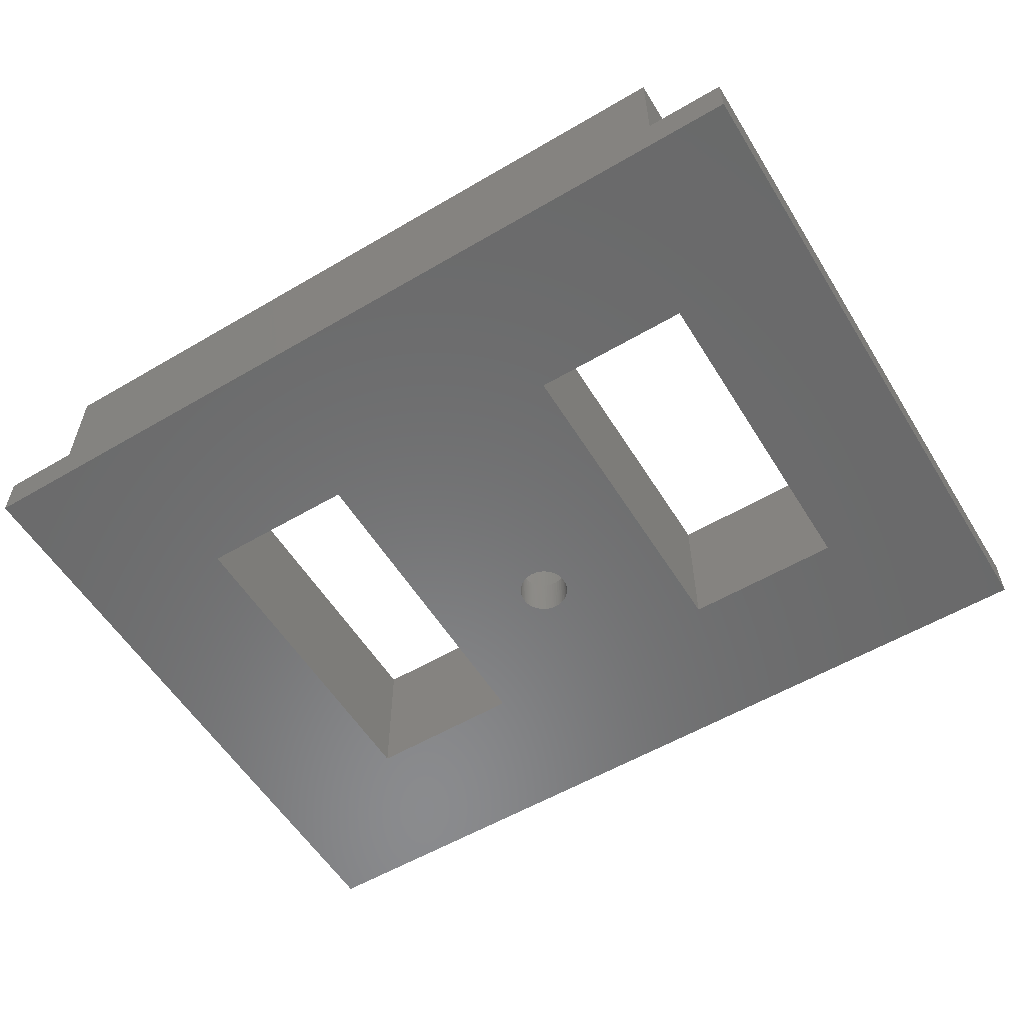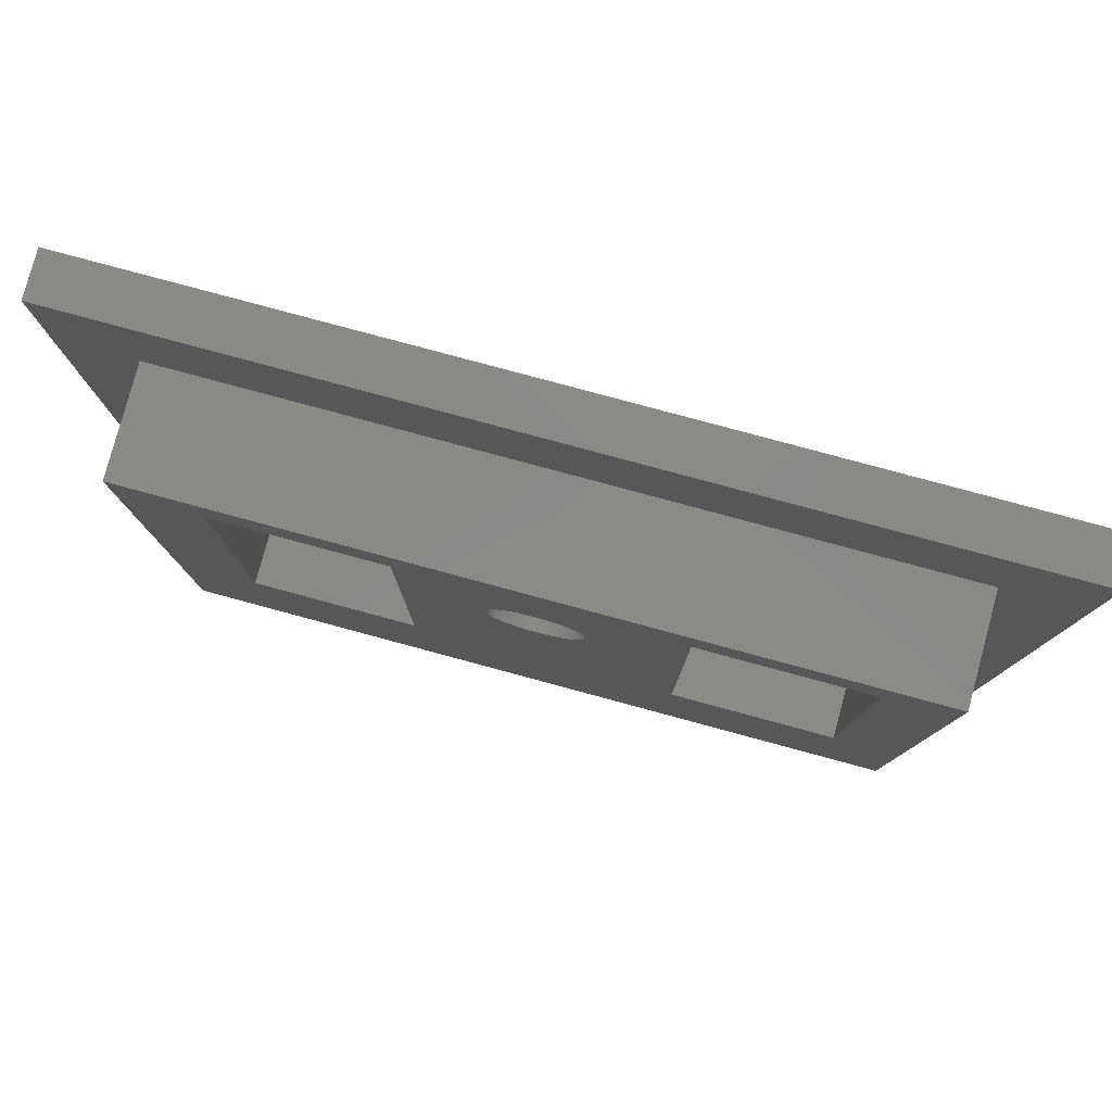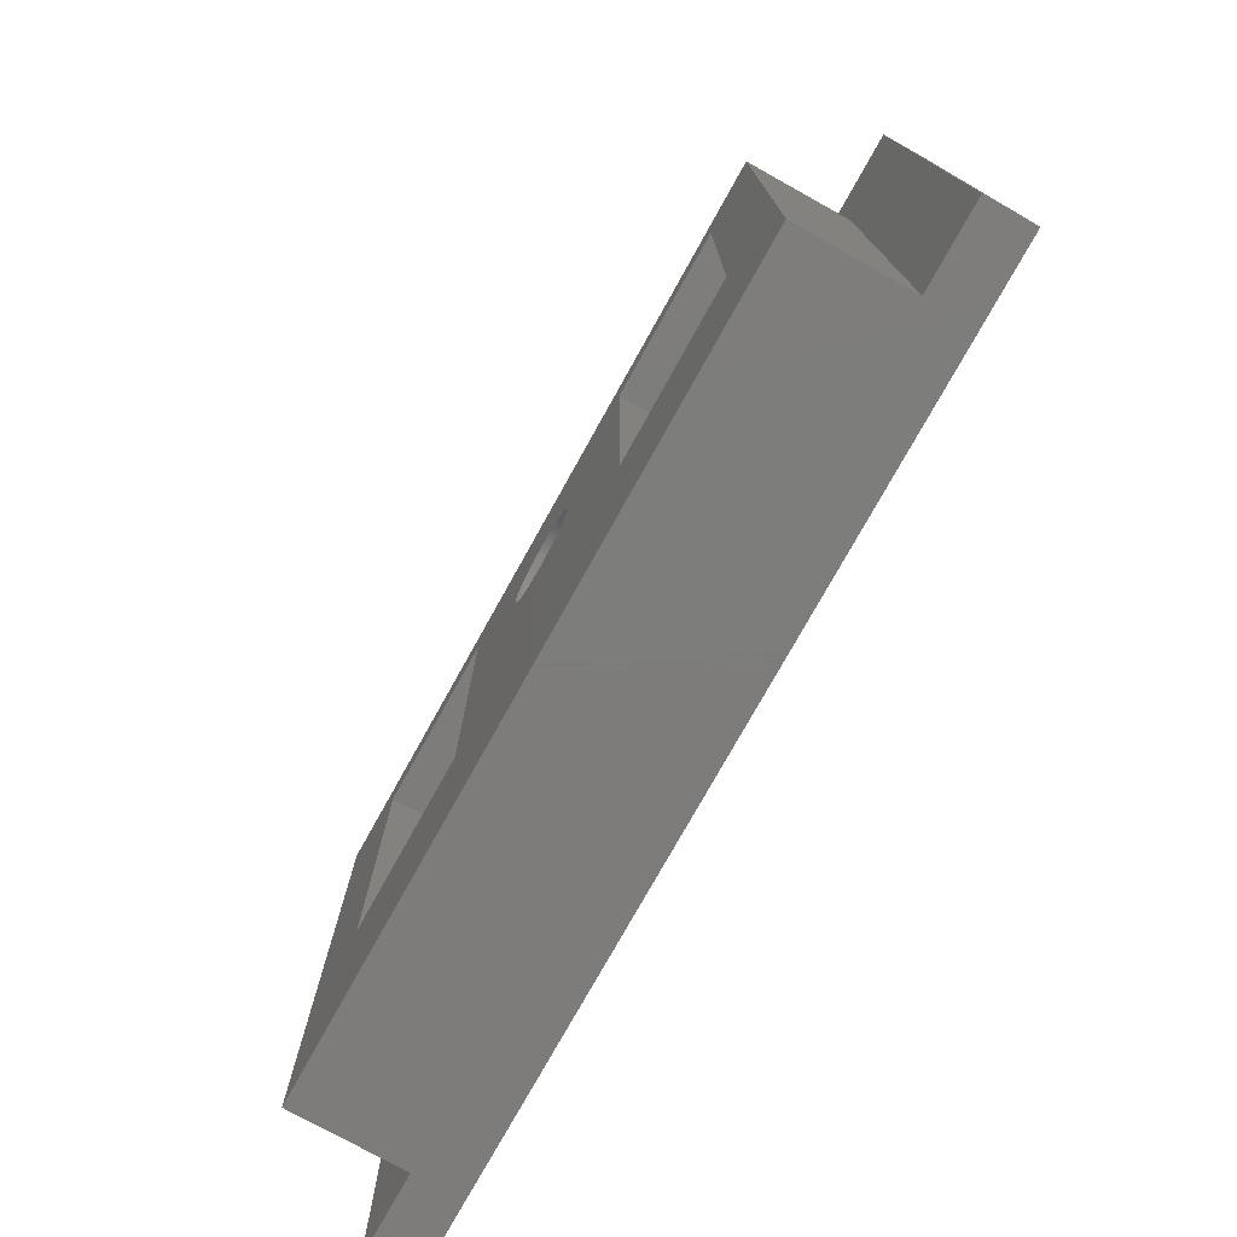
<metadata>
{"format":"stl","ext":"stl","renderer":"f3d","projection":"perspective","resolution":1024,"background":"white","views":[{"elev":-56.6,"azim":31.5,"up":"+Z"},{"elev":80.0,"azim":15.1,"up":"+Y"},{"elev":-76.3,"azim":60.9,"up":"+Y"}]}
</metadata>
<code>
# stl→obj: 348 verts, 704 faces
v -118.9 155.8 9.301
v -118.9 155.8 0.001266
v -108.9 155.8 9.301
v -108.9 155.8 0.001266
v -108.9 134.8 9.303
v -108.9 134.8 0.003093
v -118.9 134.8 9.303
v -118.9 134.8 0.003093
v -144.9 155.8 9.301
v -144.9 155.8 0.001266
v -134.9 155.8 9.301
v -134.9 155.8 0.001266
v -134.9 134.8 9.303
v -134.9 134.8 0.003093
v -144.9 134.8 9.303
v -144.9 134.8 0.003093
v -100 124 2.804
v -104.8 124 2.804
v -100 124 0.004032
v -154.6 124 0.004032
v -149.8 124 2.804
v -154.6 124 2.804
v -104.8 124 9.304
v -149.8 124 9.304
v -149.8 158.6 9.301
v -149.8 158.6 2.801
v -127.1 145.9 9.302
v -126.9 145.9 9.302
v -126.6 146 9.302
v -126.4 146 9.302
v -126.1 146.1 9.302
v -125.9 146.2 9.302
v -125.7 146.4 9.302
v -125.5 146.5 9.302
v -125.3 146.7 9.302
v -125.1 146.9 9.302
v -125 147.1 9.302
v -124.8 147.3 9.302
v -124.7 147.5 9.302
v -124.6 147.7 9.302
v -124.5 148 9.302
v -124.5 148.2 9.302
v -124.5 148.5 9.302
v -124.4 148.7 9.302
v -124.5 149 9.302
v -124.5 149.2 9.302
v -124.5 149.5 9.302
v -124.6 149.7 9.302
v -124.7 149.9 9.302
v -124.8 150.1 9.302
v -125 150.4 9.302
v -125.1 150.6 9.302
v -125.3 150.7 9.302
v -125.5 150.9 9.302
v -125.7 151 9.302
v -125.9 151.2 9.302
v -126.1 151.3 9.302
v -126.4 151.4 9.302
v -126.6 151.4 9.302
v -126.9 151.5 9.302
v -127.1 151.5 9.302
v -127.4 151.5 9.302
v -127.6 151.5 9.302
v -104.8 158.6 9.301
v -129.9 148 9.302
v -129.9 147.7 9.302
v -129.8 147.5 9.302
v -129.6 147.3 9.302
v -129.5 147.1 9.302
v -129.4 146.9 9.302
v -129.2 146.7 9.302
v -129 146.5 9.302
v -128.8 146.4 9.302
v -128.6 146.2 9.302
v -128.3 146.1 9.302
v -128.1 146 9.302
v -127.9 146 9.302
v -127.6 145.9 9.302
v -127.4 145.9 9.302
v -130 148.2 9.302
v -130 148.5 9.302
v -130 148.7 9.302
v -130 149 9.302
v -130 149.2 9.302
v -129.9 149.5 9.302
v -129.9 149.7 9.302
v -129.8 149.9 9.302
v -129.6 150.1 9.302
v -129.5 150.4 9.302
v -129.4 150.6 9.302
v -129.2 150.7 9.302
v -129 150.9 9.302
v -128.8 151 9.302
v -128.6 151.2 9.302
v -128.3 151.3 9.302
v -128.1 151.4 9.302
v -127.9 151.4 9.302
v -104.8 158.6 2.801
v -154.6 165.3 2.8
v -100 165.3 2.8
v -125.7 148.5 0.001896
v -125.6 148.6 2.802
v -125.6 148.7 0.001879
v -125.7 148.4 2.802
v -125.7 148.3 0.001912
v -125.7 148.2 2.802
v -125.7 148.2 0.001928
v -125.8 148.1 2.802
v -125.8 148 0.001943
v -125.9 147.9 2.802
v -125.9 147.8 0.001957
v -126 147.7 2.802
v -126 147.7 0.00197
v -126.1 147.6 2.802
v -126.2 147.5 0.001982
v -126.2 147.5 2.802
v -126.3 147.4 0.001992
v -126.4 147.4 2.802
v -126.5 147.3 0.002001
v -126.6 147.3 2.802
v -126.6 147.2 0.002008
v -126.7 147.2 2.802
v -126.8 147.2 0.002014
v -126.9 147.1 2.802
v -127 147.1 0.002017
v -127.1 147.1 2.802
v -127.2 147.1 0.002018
v -127.3 147.1 2.802
v -127.4 147.1 0.002018
v -127.5 147.1 2.802
v -127.6 147.1 0.002015
v -127.7 147.2 2.802
v -127.8 147.2 0.002011
v -127.8 147.2 2.802
v -127.9 147.3 0.002005
v -128 147.3 2.802
v -128.1 147.4 0.001997
v -128.2 147.4 2.802
v -128.3 147.5 0.001987
v -128.3 147.5 2.802
v -128.4 147.6 0.001976
v -128.5 147.7 2.802
v -128.5 147.7 0.001964
v -128.6 147.8 2.802
v -128.6 147.9 0.00195
v -128.7 148 2.802
v -128.7 148.1 0.001935
v -128.7 148.2 2.802
v -128.8 148.2 0.00192
v -128.8 148.3 2.802
v -128.8 148.4 0.001904
v -128.8 148.5 2.802
v -128.8 148.6 0.001887
v -128.8 148.7 2.802
v -128.8 148.8 0.001871
v -128.8 148.9 2.802
v -128.8 149 0.001855
v -128.8 149.1 2.802
v -128.8 149.2 0.001839
v -128.7 149.3 2.802
v -128.7 149.4 0.001823
v -128.7 149.4 2.802
v -128.6 149.5 0.001808
v -128.6 149.6 2.802
v -128.5 149.7 0.001795
v -128.5 149.8 2.802
v -128.4 149.8 0.001782
v -128.3 149.9 2.802
v -128.3 150 0.001771
v -128.2 150 2.802
v -128.1 150.1 0.001761
v -128 150.1 2.802
v -127.9 150.2 0.001754
v -127.8 150.2 2.802
v -127.8 150.2 0.001747
v -127.7 150.3 2.802
v -127.6 150.3 0.001743
v -127.5 150.3 2.802
v -127.4 150.3 0.001741
v -127.3 150.3 2.802
v -127.2 150.3 0.00174
v -127.1 150.3 2.802
v -127 150.3 0.001742
v -126.9 150.3 2.802
v -126.8 150.3 0.001745
v -126.7 150.2 2.802
v -126.6 150.2 0.00175
v -126.6 150.2 2.802
v -126.5 150.1 0.001757
v -126.4 150.1 2.802
v -126.3 150 0.001766
v -126.2 150 2.802
v -126.2 149.9 0.001776
v -126.1 149.8 2.802
v -126 149.8 0.001788
v -126 149.7 2.802
v -125.9 149.6 0.001801
v -125.9 149.5 2.802
v -125.8 149.4 0.001816
v -125.8 149.4 2.802
v -125.7 149.3 0.001831
v -125.7 149.2 2.802
v -125.7 149.1 0.001847
v -125.7 149 2.802
v -125.7 148.9 0.001863
v -125.6 148.8 2.802
v -124.5 149 6.052
v -124.5 149.2 6.052
v -124.5 149.5 6.052
v -124.5 149.5 2.802
v -124.6 149.7 2.802
v -124.5 149.2 2.802
v -124.5 149 2.802
v -124.4 148.7 6.052
v -124.4 148.7 2.802
v -124.5 148.5 6.052
v -124.5 148.5 2.802
v -124.5 148.2 6.052
v -124.5 148.2 2.802
v -124.5 148 6.052
v -124.5 148 2.802
v -124.6 147.7 6.052
v -124.6 147.7 2.802
v -124.7 147.5 6.052
v -124.7 147.5 2.802
v -124.8 147.3 6.052
v -124.8 147.3 2.802
v -125 147.1 6.052
v -125 147.1 2.802
v -125.1 146.9 6.052
v -125.1 146.9 2.802
v -125.3 146.7 6.052
v -125.3 146.7 2.802
v -125.5 146.5 6.052
v -125.5 146.5 2.802
v -125.7 146.4 6.052
v -125.7 146.4 2.802
v -125.9 146.2 6.052
v -125.9 146.2 2.802
v -126.1 146.1 6.052
v -126.1 146.1 2.802
v -126.4 146 6.052
v -126.4 146 2.802
v -126.6 146 6.052
v -126.6 146 2.802
v -126.9 145.9 6.052
v -126.9 145.9 2.802
v -127.1 145.9 6.052
v -127.1 145.9 2.802
v -127.4 145.9 6.052
v -127.4 145.9 2.802
v -127.6 145.9 6.052
v -127.6 145.9 2.802
v -127.9 146 6.052
v -127.9 146 2.802
v -128.1 146 6.052
v -128.1 146 2.802
v -128.3 146.1 6.052
v -128.3 146.1 2.802
v -128.6 146.2 6.052
v -128.6 146.2 2.802
v -128.8 146.4 6.052
v -128.8 146.4 2.802
v -129 146.5 6.052
v -129 146.5 2.802
v -129.2 146.7 6.052
v -129.2 146.7 2.802
v -129.4 146.9 6.052
v -129.4 146.9 2.802
v -129.5 147.1 6.052
v -129.5 147.1 2.802
v -129.6 147.3 6.052
v -129.6 147.3 2.802
v -129.8 147.5 6.052
v -129.8 147.5 2.802
v -129.9 147.7 6.052
v -129.9 147.7 2.802
v -129.9 148 6.052
v -129.9 148 2.802
v -130 148.2 6.052
v -130 148.2 2.802
v -130 148.5 6.052
v -130 148.5 2.802
v -130 148.7 6.052
v -130 148.7 2.802
v -130 149 6.052
v -130 149 2.802
v -130 149.2 6.052
v -130 149.2 2.802
v -129.9 149.5 6.052
v -129.9 149.5 2.802
v -129.9 149.7 6.052
v -129.9 149.7 2.802
v -129.8 149.9 6.052
v -129.8 149.9 2.802
v -129.6 150.1 6.052
v -129.6 150.1 2.802
v -129.5 150.4 6.052
v -129.5 150.4 2.802
v -129.4 150.6 6.052
v -129.4 150.6 2.802
v -129.2 150.7 6.052
v -129.2 150.7 2.802
v -129 150.9 6.052
v -129 150.9 2.802
v -128.8 151 6.052
v -128.8 151 2.802
v -128.6 151.2 6.052
v -128.6 151.2 2.802
v -128.3 151.3 6.052
v -128.3 151.3 2.802
v -128.1 151.4 6.052
v -128.1 151.4 2.802
v -127.9 151.4 6.052
v -127.9 151.4 2.802
v -127.6 151.5 6.052
v -127.6 151.5 2.802
v -127.4 151.5 6.052
v -127.4 151.5 2.802
v -127.1 151.5 6.052
v -127.1 151.5 2.802
v -126.9 151.5 6.052
v -126.9 151.5 2.802
v -126.6 151.4 6.052
v -126.6 151.4 2.802
v -126.4 151.4 6.052
v -126.4 151.4 2.802
v -126.1 151.3 6.052
v -126.1 151.3 2.802
v -125.9 151.2 6.052
v -125.9 151.2 2.802
v -125.7 151 6.052
v -125.7 151 2.802
v -125.5 150.9 6.052
v -125.5 150.9 2.802
v -125.3 150.7 6.052
v -125.3 150.7 2.802
v -125.1 150.6 6.052
v -125.1 150.6 2.802
v -125 150.4 6.052
v -125 150.4 2.802
v -124.8 150.1 6.052
v -124.8 150.1 2.802
v -124.7 149.9 6.052
v -124.7 149.9 2.802
v -124.6 149.7 6.052
v -100 165.3 0.0004351
v -154.6 165.3 0.0004354
f 1 2 3
f 3 2 4
f 3 4 5
f 5 4 6
f 5 6 7
f 7 6 8
f 7 8 1
f 1 8 2
f 9 10 11
f 11 10 12
f 11 12 13
f 13 12 14
f 13 14 15
f 15 14 16
f 15 16 9
f 9 16 10
f 17 18 19
f 19 18 20
f 20 18 21
f 22 20 21
f 23 24 18
f 18 24 21
f 24 25 21
f 21 25 26
f 7 23 5
f 7 13 23
f 7 27 13
f 7 28 27
f 7 29 28
f 7 30 29
f 7 31 30
f 7 32 31
f 7 33 32
f 7 34 33
f 7 35 34
f 7 36 35
f 7 37 36
f 7 38 37
f 7 39 38
f 7 40 39
f 7 41 40
f 7 1 41
f 41 1 42
f 42 1 43
f 43 1 44
f 44 1 45
f 45 1 46
f 46 1 47
f 47 1 48
f 48 1 49
f 49 1 50
f 50 1 51
f 51 1 52
f 52 1 53
f 53 1 54
f 54 1 55
f 55 1 56
f 56 1 57
f 57 1 58
f 58 1 59
f 59 1 60
f 60 1 61
f 61 1 11
f 62 11 63
f 62 61 11
f 11 1 64
f 25 11 64
f 25 9 11
f 25 15 9
f 25 24 15
f 15 24 13
f 13 24 23
f 1 3 64
f 64 3 5
f 23 64 5
f 13 65 11
f 13 66 65
f 13 67 66
f 13 68 67
f 13 69 68
f 13 70 69
f 13 71 70
f 13 72 71
f 13 73 72
f 13 74 73
f 13 75 74
f 13 76 75
f 13 77 76
f 13 78 77
f 13 79 78
f 13 27 79
f 65 80 11
f 11 80 81
f 82 11 81
f 82 83 11
f 11 83 84
f 85 11 84
f 85 86 11
f 11 86 87
f 88 11 87
f 88 89 11
f 11 89 90
f 91 11 90
f 91 92 11
f 11 92 93
f 94 11 93
f 94 95 11
f 11 95 96
f 97 11 96
f 97 63 11
f 23 18 64
f 64 18 98
f 21 26 22
f 22 26 99
f 99 26 98
f 100 98 17
f 100 99 98
f 98 18 17
f 101 102 103
f 101 104 102
f 101 105 104
f 104 105 106
f 106 105 107
f 108 107 109
f 110 109 111
f 112 111 113
f 114 113 115
f 116 115 117
f 118 117 119
f 120 119 121
f 122 121 123
f 124 123 125
f 126 125 127
f 128 127 129
f 130 129 131
f 132 131 133
f 134 133 135
f 136 135 137
f 138 137 139
f 140 139 141
f 142 141 143
f 144 143 145
f 146 145 147
f 148 147 149
f 150 149 151
f 152 151 153
f 154 153 155
f 156 155 157
f 158 157 159
f 160 159 161
f 162 161 163
f 164 163 165
f 166 165 167
f 168 167 169
f 170 169 171
f 172 171 173
f 174 173 175
f 176 175 177
f 178 177 179
f 180 179 181
f 182 181 183
f 184 183 185
f 186 185 187
f 188 187 189
f 190 189 191
f 192 191 193
f 194 193 195
f 196 195 197
f 198 197 199
f 200 199 201
f 202 201 203
f 204 203 205
f 206 205 103
f 102 206 103
f 106 107 108
f 108 109 110
f 110 111 112
f 112 113 114
f 114 115 116
f 116 117 118
f 118 119 120
f 120 121 122
f 122 123 124
f 124 125 126
f 126 127 128
f 128 129 130
f 130 131 132
f 132 133 134
f 134 135 136
f 136 137 138
f 138 139 140
f 140 141 142
f 142 143 144
f 144 145 146
f 146 147 148
f 148 149 150
f 150 151 152
f 152 153 154
f 154 155 156
f 156 157 158
f 158 159 160
f 160 161 162
f 162 163 164
f 164 165 166
f 166 167 168
f 168 169 170
f 170 171 172
f 172 173 174
f 174 175 176
f 176 177 178
f 178 179 180
f 180 181 182
f 182 183 184
f 184 185 186
f 186 187 188
f 188 189 190
f 190 191 192
f 192 193 194
f 194 195 196
f 196 197 198
f 198 199 200
f 200 201 202
f 202 203 204
f 204 205 206
f 45 207 44
f 45 208 207
f 45 46 208
f 208 46 209
f 210 209 211
f 210 208 209
f 210 212 208
f 208 212 207
f 207 212 213
f 214 213 215
f 216 215 217
f 218 217 219
f 220 219 221
f 222 221 223
f 224 223 225
f 226 225 227
f 228 227 229
f 230 229 231
f 232 231 233
f 234 233 235
f 236 235 237
f 238 237 239
f 240 239 241
f 242 241 243
f 244 243 245
f 246 245 247
f 248 247 249
f 250 249 251
f 252 251 253
f 254 253 255
f 256 255 257
f 258 257 259
f 260 259 261
f 262 261 263
f 264 263 265
f 266 265 267
f 268 267 269
f 270 269 271
f 272 271 273
f 274 273 275
f 276 275 277
f 278 277 279
f 280 279 281
f 282 281 283
f 284 283 285
f 286 285 287
f 288 287 289
f 290 289 291
f 292 291 293
f 294 293 295
f 296 295 297
f 298 297 299
f 300 299 301
f 302 301 303
f 304 303 305
f 306 305 307
f 308 307 309
f 310 309 311
f 312 311 313
f 314 313 315
f 316 315 317
f 318 317 319
f 320 319 321
f 322 321 323
f 324 323 325
f 326 325 327
f 328 327 329
f 330 329 331
f 332 331 333
f 334 333 335
f 336 335 337
f 338 337 339
f 340 339 341
f 342 341 343
f 344 343 345
f 346 345 211
f 209 346 211
f 209 47 346
f 209 46 47
f 47 48 346
f 346 48 344
f 345 346 344
f 48 49 344
f 344 49 342
f 343 344 342
f 49 50 342
f 342 50 340
f 341 342 340
f 50 51 340
f 340 51 338
f 339 340 338
f 51 52 338
f 338 52 336
f 337 338 336
f 52 53 336
f 336 53 334
f 335 336 334
f 53 54 334
f 334 54 332
f 333 334 332
f 54 55 332
f 332 55 330
f 331 332 330
f 55 56 330
f 330 56 328
f 329 330 328
f 56 57 328
f 328 57 326
f 327 328 326
f 57 58 326
f 326 58 324
f 325 326 324
f 58 59 324
f 324 59 322
f 323 324 322
f 59 60 322
f 322 60 320
f 321 322 320
f 60 61 320
f 320 61 318
f 319 320 318
f 61 62 318
f 318 62 316
f 317 318 316
f 62 63 316
f 316 63 314
f 315 316 314
f 63 97 314
f 314 97 312
f 313 314 312
f 97 96 312
f 312 96 310
f 311 312 310
f 96 95 310
f 310 95 308
f 309 310 308
f 95 94 308
f 308 94 306
f 307 308 306
f 94 93 306
f 306 93 304
f 305 306 304
f 93 92 304
f 304 92 302
f 303 304 302
f 92 91 302
f 302 91 300
f 301 302 300
f 91 90 300
f 300 90 298
f 299 300 298
f 90 89 298
f 298 89 296
f 297 298 296
f 89 88 296
f 296 88 294
f 295 296 294
f 88 87 294
f 294 87 292
f 293 294 292
f 87 86 292
f 292 86 290
f 291 292 290
f 86 85 290
f 290 85 288
f 289 290 288
f 85 84 288
f 288 84 286
f 287 288 286
f 84 83 286
f 286 83 284
f 285 286 284
f 83 82 284
f 284 82 282
f 283 284 282
f 82 81 282
f 282 81 280
f 281 282 280
f 81 80 280
f 280 80 278
f 279 280 278
f 80 65 278
f 278 65 276
f 277 278 276
f 65 66 276
f 276 66 274
f 275 276 274
f 66 67 274
f 274 67 272
f 273 274 272
f 67 68 272
f 272 68 270
f 271 272 270
f 68 69 270
f 270 69 268
f 269 270 268
f 69 70 268
f 268 70 266
f 267 268 266
f 70 71 266
f 266 71 264
f 265 266 264
f 71 72 264
f 264 72 262
f 263 264 262
f 72 73 262
f 262 73 260
f 261 262 260
f 73 74 260
f 260 74 258
f 259 260 258
f 74 75 258
f 258 75 256
f 257 258 256
f 75 76 256
f 256 76 254
f 255 256 254
f 76 77 254
f 254 77 252
f 253 254 252
f 77 78 252
f 252 78 250
f 251 252 250
f 78 79 250
f 250 79 248
f 249 250 248
f 79 27 248
f 248 27 246
f 247 248 246
f 27 28 246
f 246 28 244
f 245 246 244
f 28 29 244
f 244 29 242
f 243 244 242
f 29 30 242
f 242 30 240
f 241 242 240
f 30 31 240
f 240 31 238
f 239 240 238
f 31 32 238
f 238 32 236
f 237 238 236
f 32 33 236
f 236 33 234
f 235 236 234
f 33 34 234
f 234 34 232
f 233 234 232
f 34 35 232
f 232 35 230
f 231 232 230
f 35 36 230
f 230 36 228
f 229 230 228
f 36 37 228
f 228 37 226
f 227 228 226
f 37 38 226
f 226 38 224
f 225 226 224
f 38 39 224
f 224 39 222
f 223 224 222
f 39 40 222
f 222 40 220
f 221 222 220
f 40 41 220
f 220 41 218
f 219 220 218
f 41 42 218
f 218 42 216
f 217 218 216
f 42 43 216
f 216 43 214
f 215 216 214
f 43 44 214
f 214 44 207
f 213 214 207
f 287 285 154
f 156 287 154
f 156 289 287
f 156 158 289
f 289 158 291
f 291 158 160
f 293 160 295
f 293 291 160
f 281 152 283
f 281 150 152
f 281 279 150
f 150 279 148
f 148 279 277
f 275 148 277
f 275 146 148
f 275 273 146
f 146 273 144
f 144 273 271
f 142 271 269
f 267 142 269
f 267 140 142
f 267 265 140
f 140 265 138
f 138 265 263
f 136 263 261
f 259 136 261
f 259 134 136
f 259 257 134
f 134 257 132
f 132 257 255
f 130 255 253
f 251 130 253
f 251 128 130
f 251 249 128
f 128 249 126
f 126 249 247
f 124 247 245
f 122 245 243
f 241 122 243
f 241 120 122
f 241 239 120
f 120 239 118
f 118 239 237
f 116 237 235
f 233 116 235
f 233 114 116
f 233 231 114
f 114 231 112
f 112 231 229
f 110 229 227
f 225 110 227
f 225 108 110
f 225 223 108
f 108 223 106
f 106 223 221
f 104 221 219
f 217 104 219
f 217 102 104
f 217 215 102
f 102 215 206
f 206 215 213
f 204 213 212
f 210 204 212
f 210 202 204
f 210 211 202
f 202 211 200
f 200 211 345
f 198 345 343
f 341 198 343
f 341 196 198
f 341 339 196
f 196 339 194
f 194 339 337
f 192 337 335
f 333 192 335
f 333 190 192
f 333 331 190
f 190 331 188
f 188 331 329
f 186 329 327
f 325 186 327
f 325 184 186
f 325 323 184
f 184 323 182
f 182 323 321
f 180 321 319
f 178 319 317
f 315 178 317
f 315 176 178
f 315 313 176
f 176 313 174
f 174 313 311
f 172 311 309
f 307 172 309
f 307 170 172
f 307 305 170
f 170 305 168
f 168 305 303
f 166 303 301
f 299 166 301
f 299 164 166
f 299 297 164
f 164 297 162
f 162 297 295
f 160 162 295
f 144 271 142
f 138 263 136
f 132 255 130
f 126 247 124
f 124 245 122
f 118 237 116
f 112 229 110
f 106 221 104
f 206 213 204
f 200 345 198
f 194 337 192
f 188 329 186
f 182 321 180
f 180 319 178
f 174 311 172
f 168 303 166
f 152 154 283
f 283 154 285
f 26 25 98
f 98 25 64
f 100 347 99
f 99 347 348
f 6 19 8
f 6 347 19
f 6 4 347
f 347 4 2
f 12 2 181
f 179 12 181
f 179 177 12
f 12 177 175
f 173 12 175
f 173 171 12
f 12 171 169
f 167 12 169
f 167 165 12
f 12 165 163
f 161 12 163
f 161 159 12
f 12 159 157
f 155 12 157
f 155 153 12
f 12 153 151
f 149 12 151
f 149 14 12
f 149 147 14
f 14 147 145
f 143 14 145
f 143 141 14
f 14 141 139
f 137 14 139
f 137 135 14
f 14 135 133
f 131 14 133
f 131 129 14
f 14 129 127
f 8 127 125
f 123 8 125
f 123 121 8
f 8 121 119
f 117 8 119
f 117 115 8
f 8 115 113
f 111 8 113
f 111 109 8
f 8 109 107
f 2 107 105
f 101 2 105
f 101 103 2
f 2 103 205
f 203 2 205
f 203 201 2
f 2 201 199
f 197 2 199
f 197 195 2
f 2 195 193
f 191 2 193
f 191 189 2
f 2 189 187
f 185 2 187
f 185 183 2
f 2 183 181
f 2 8 107
f 14 20 16
f 14 19 20
f 14 8 19
f 14 127 8
f 10 348 12
f 10 16 348
f 348 16 20
f 348 347 12
f 12 347 2
f 22 99 20
f 20 99 348
f 17 19 100
f 100 19 347

</code>
